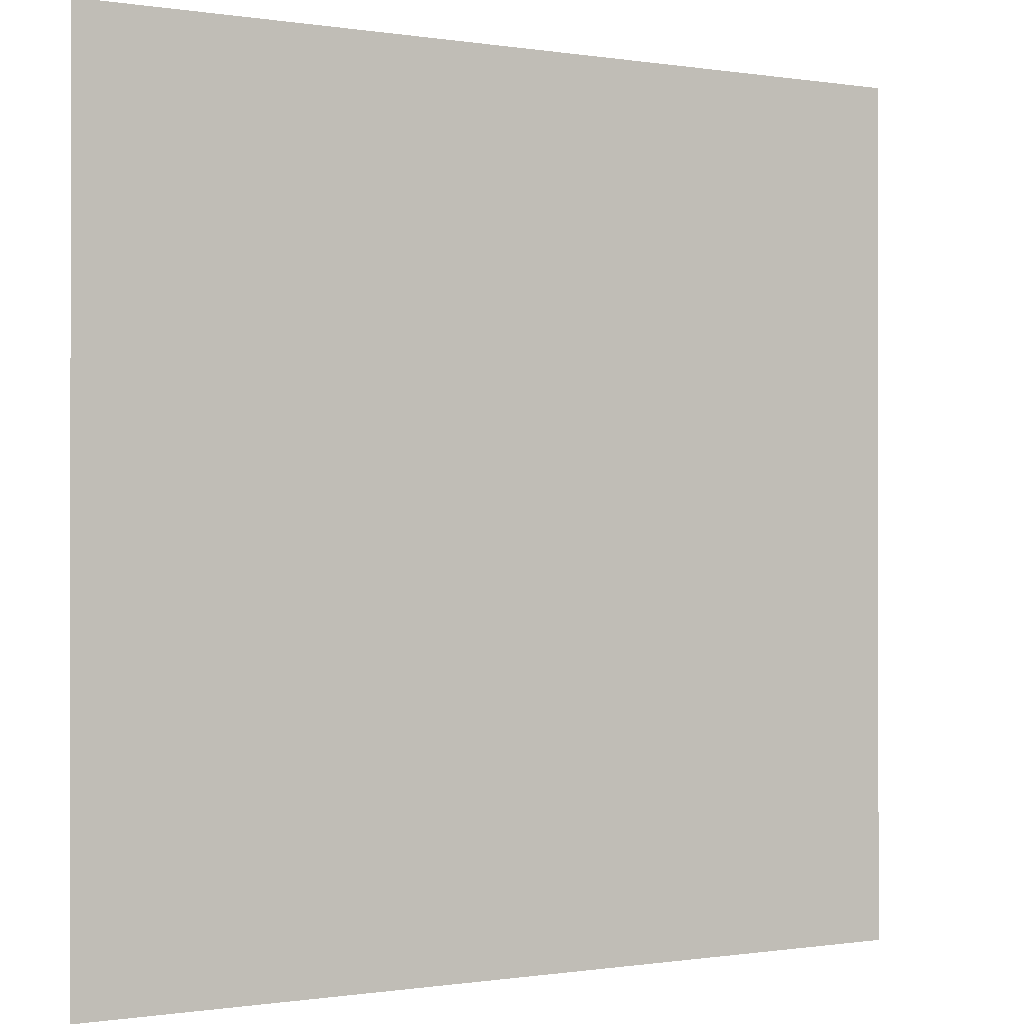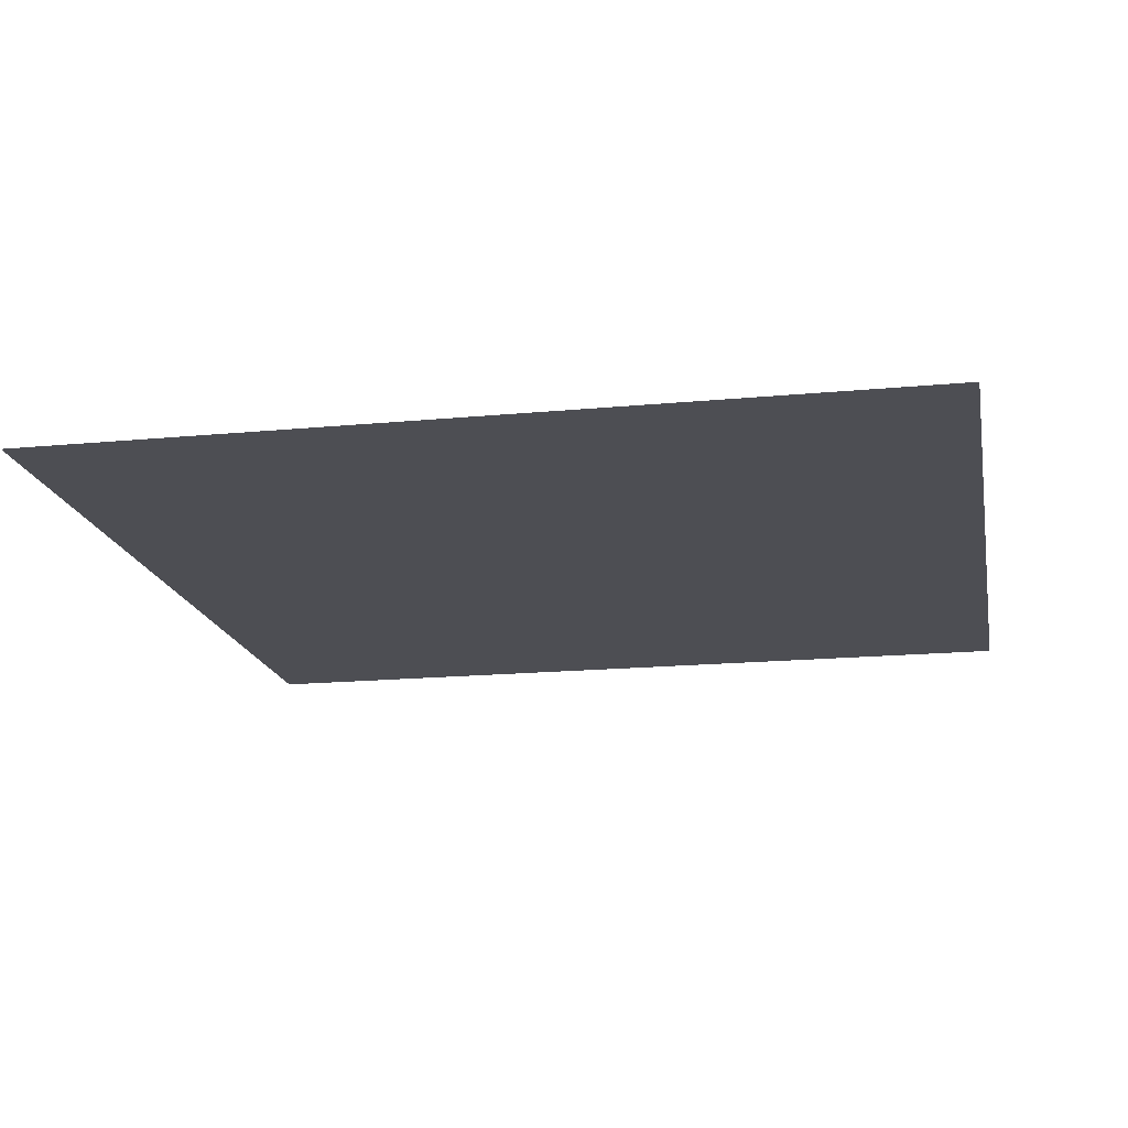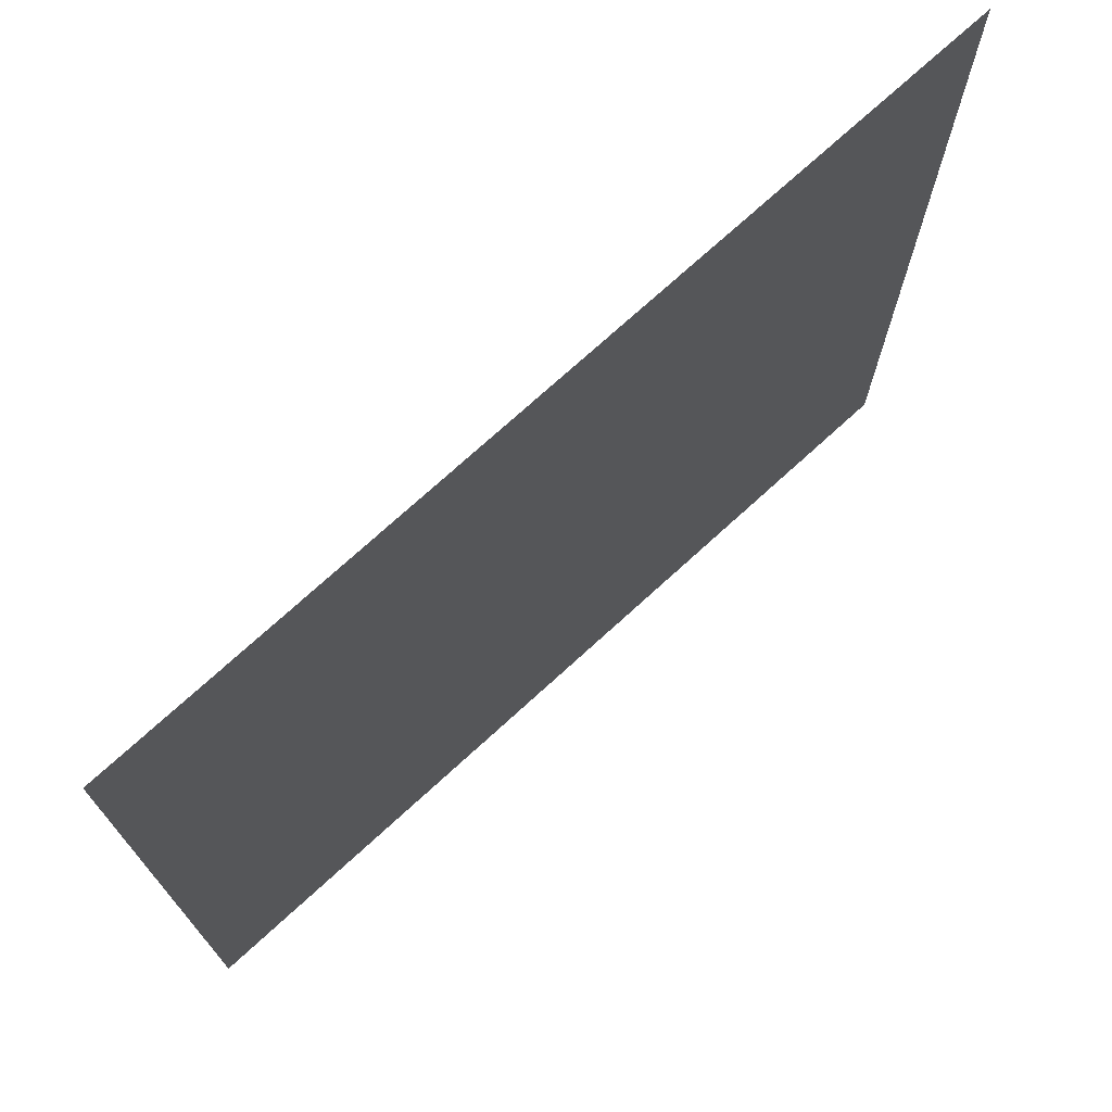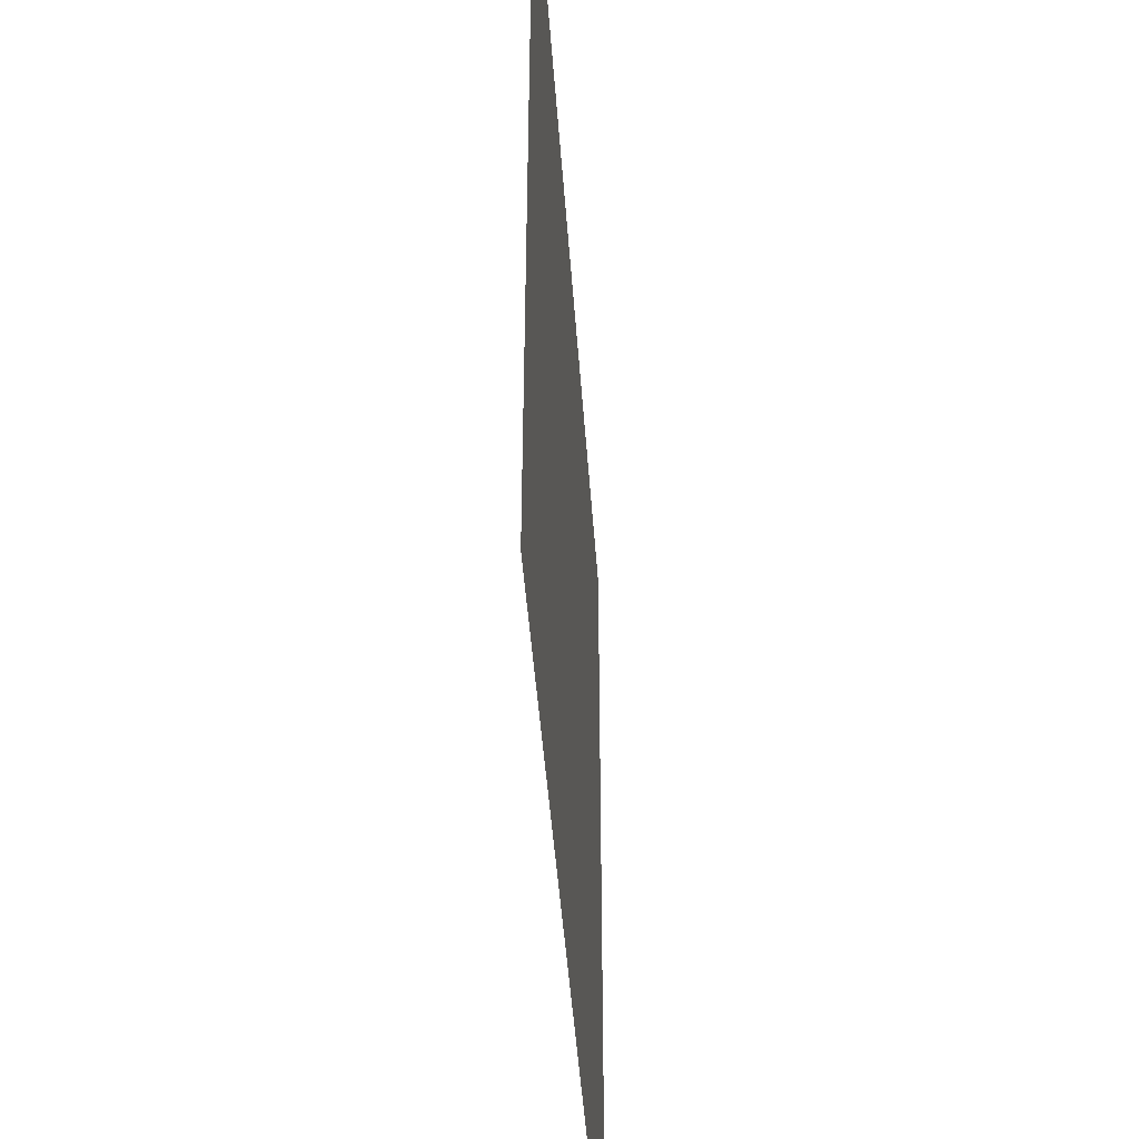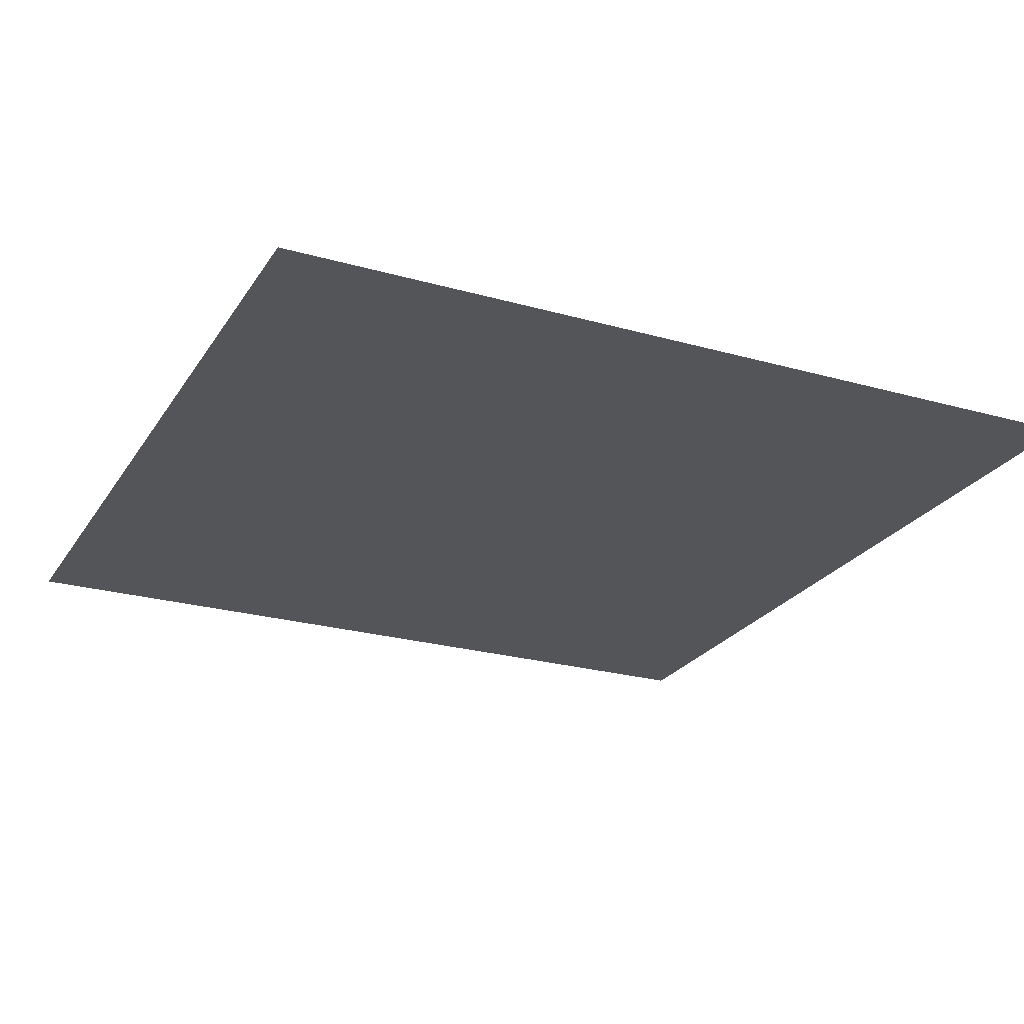
<metadata>
{"format":"obj","ext":"obj","renderer":"f3d","projection":"perspective","resolution":1024,"background":"white","views":[{"elev":-0.4,"azim":149.3,"up":"+Y"},{"elev":-17.4,"azim":-79.3,"up":"+Z"},{"elev":73.5,"azim":-42.4,"up":"+Y"},{"elev":-46.2,"azim":94.0,"up":"+Y"},{"elev":-24.3,"azim":155.0,"up":"+Z"}]}
</metadata>
<code>
v -19 -17 0
v -20 -17 0
v -20 -16 0
v -19 -16 0
v -18 -17 0
v -19 -17 0
v -19 -16 0
v -18 -16 0
v -19 -18 0
v -20 -18 0
v -20 -17 0
v -19 -17 0
v -18 -18 0
v -19 -18 0
v -19 -17 0
v -18 -17 0
g LeftAgao_mesh_0006
f 1 2 3 4
f 5 6 7 8
f 9 10 11 12
f 13 14 15 16

</code>
